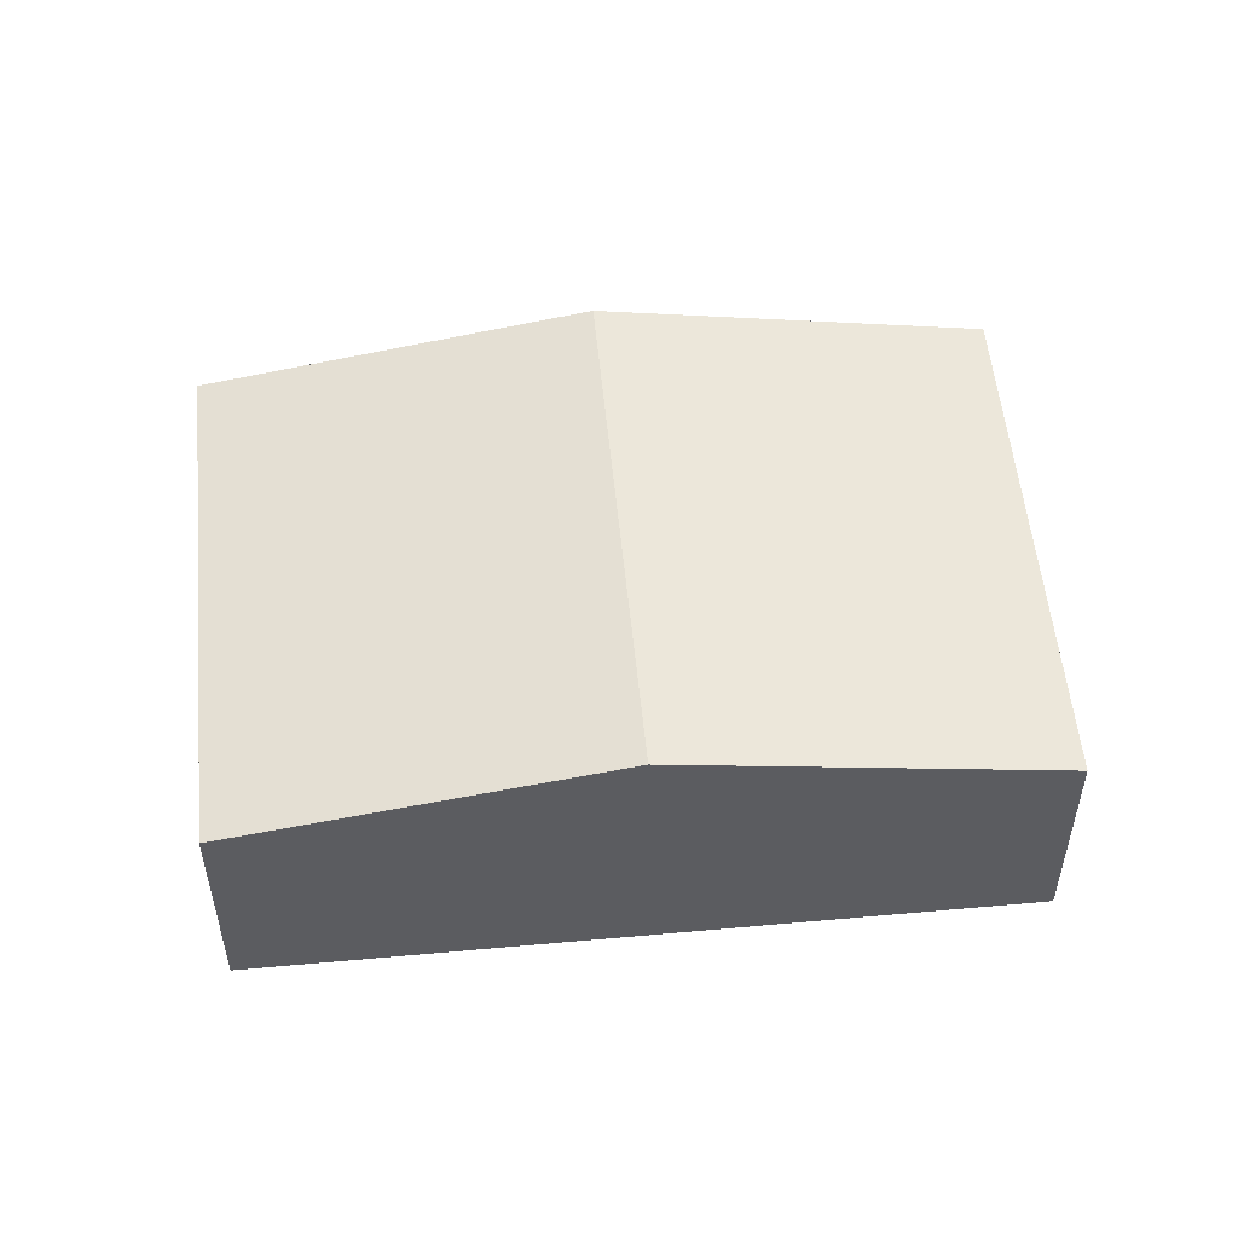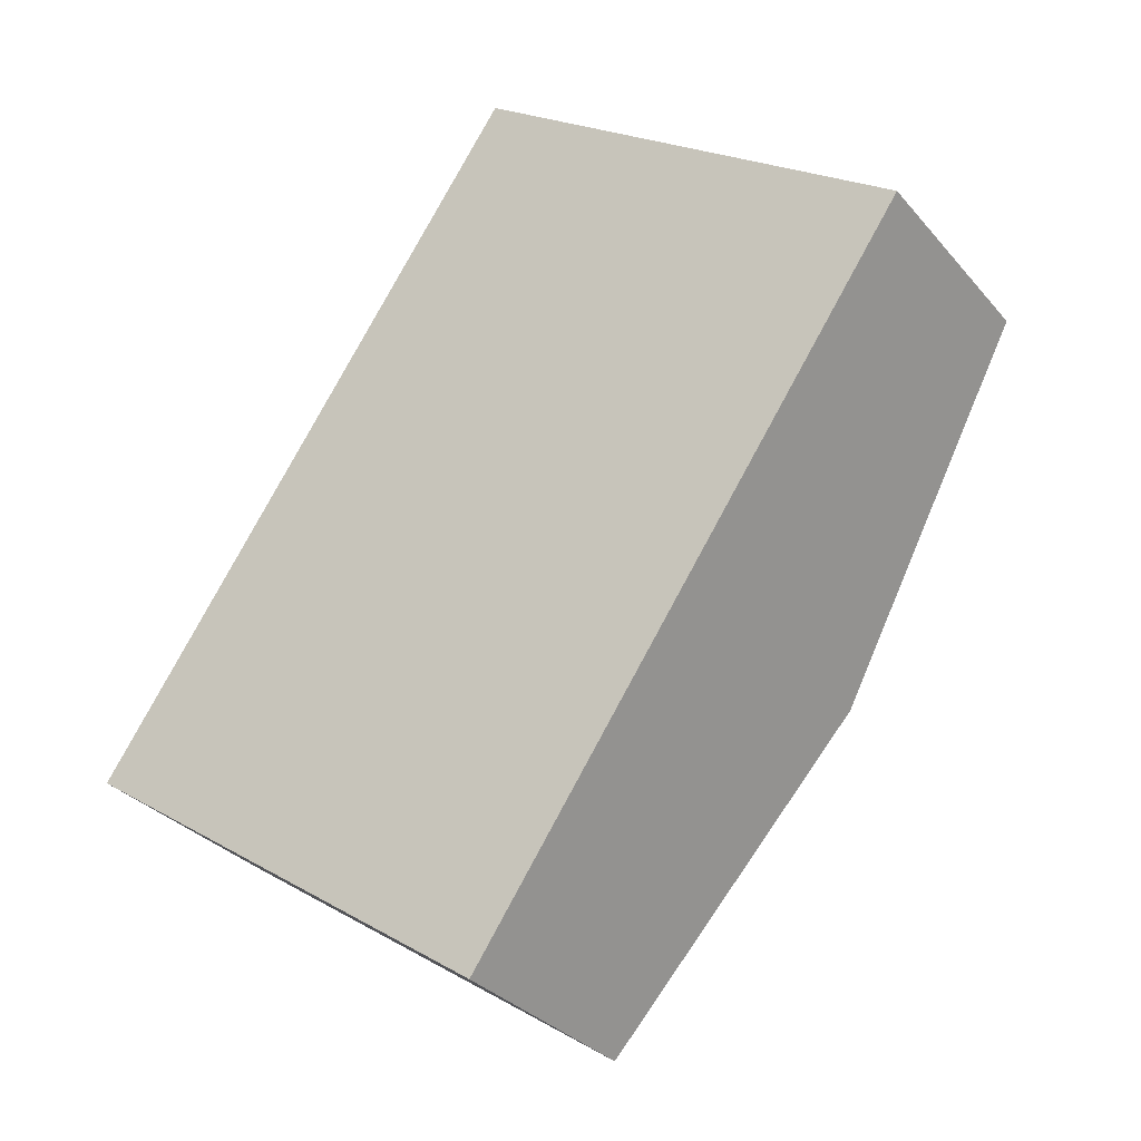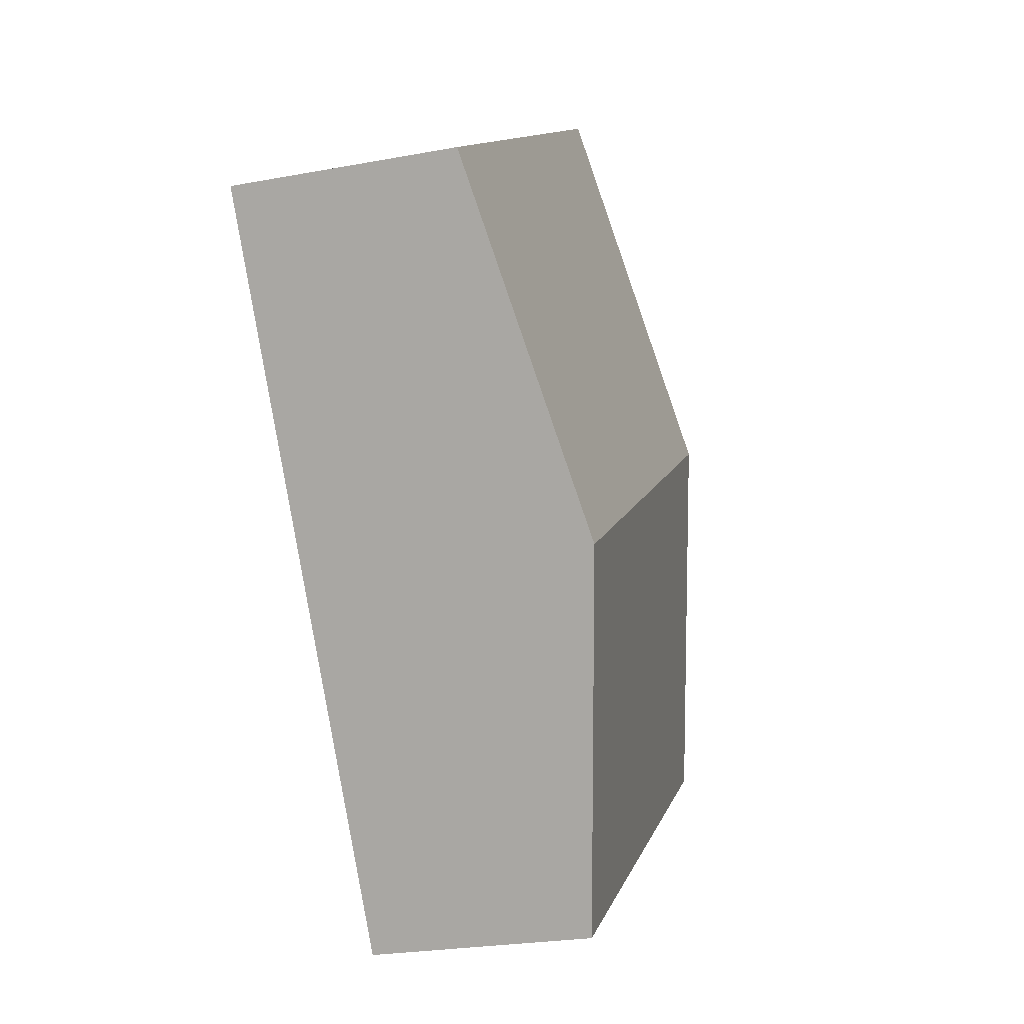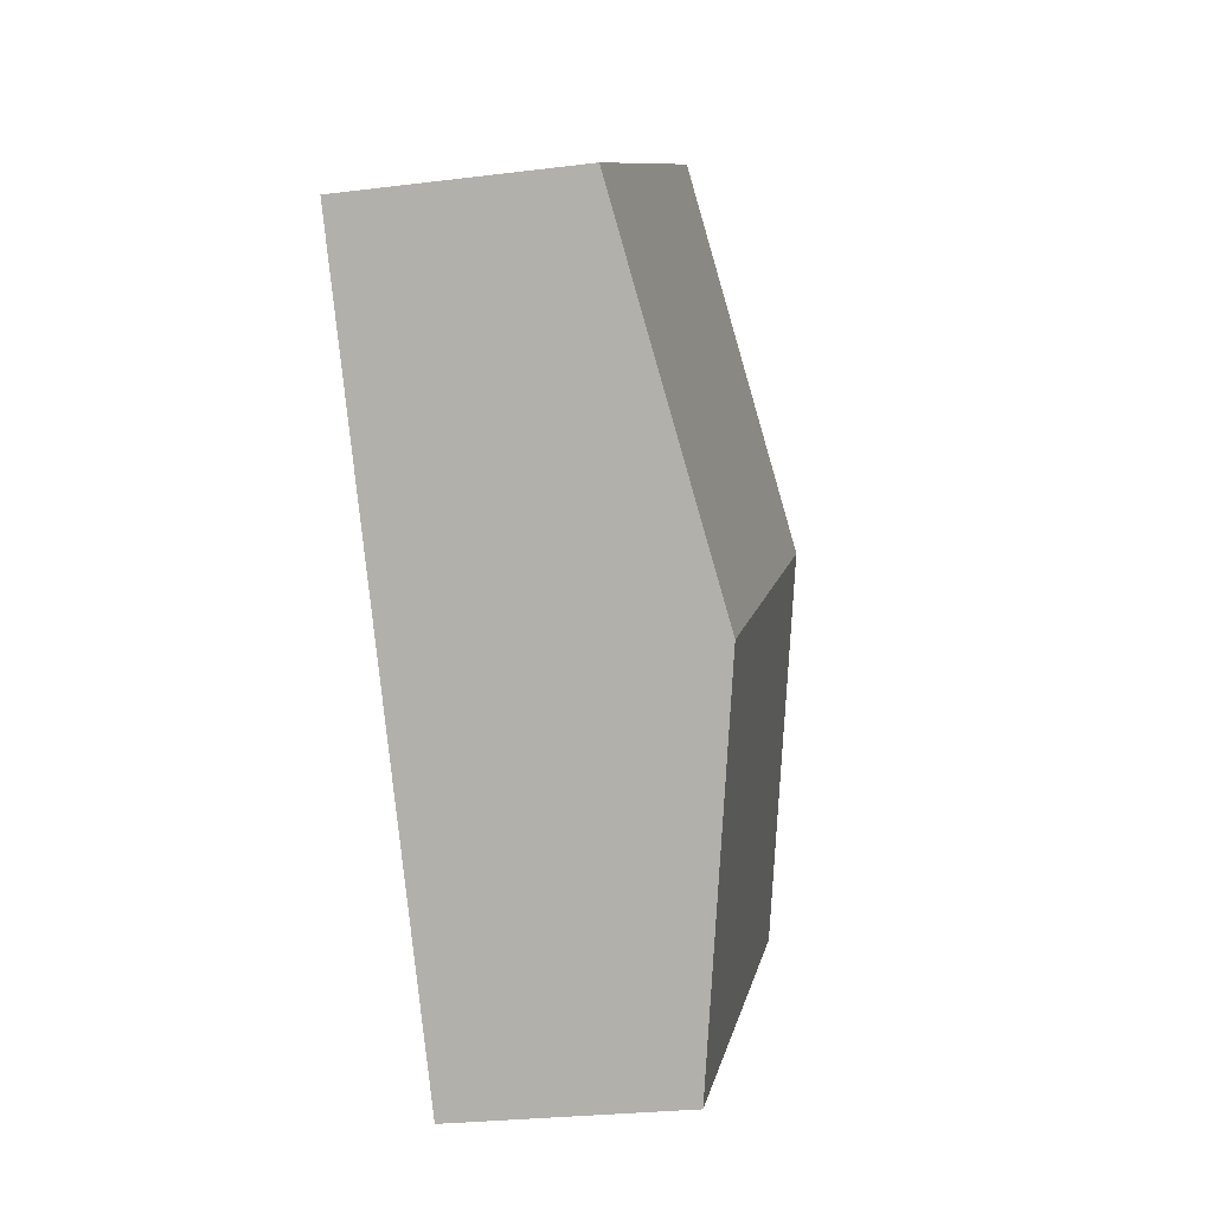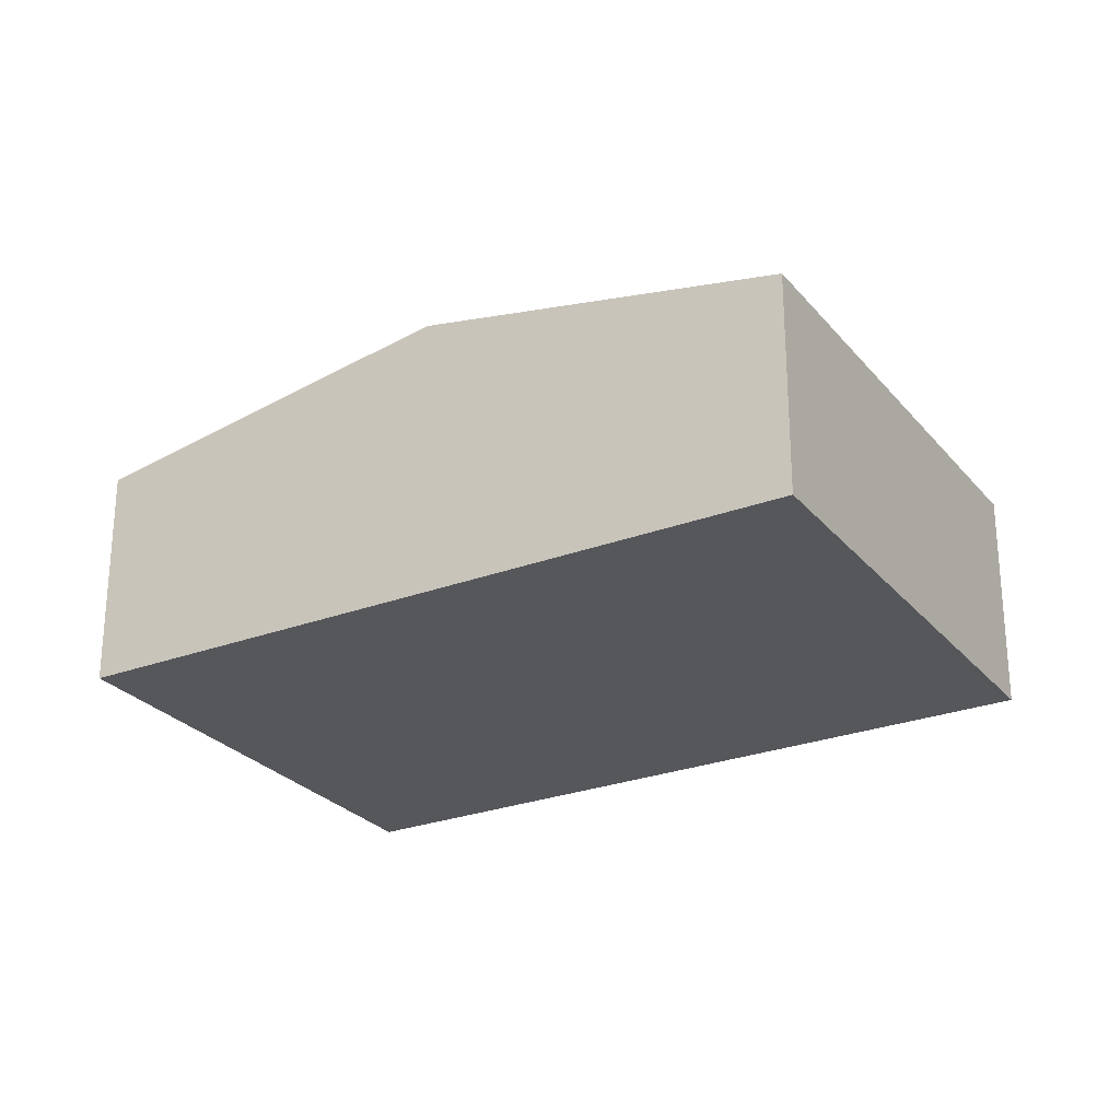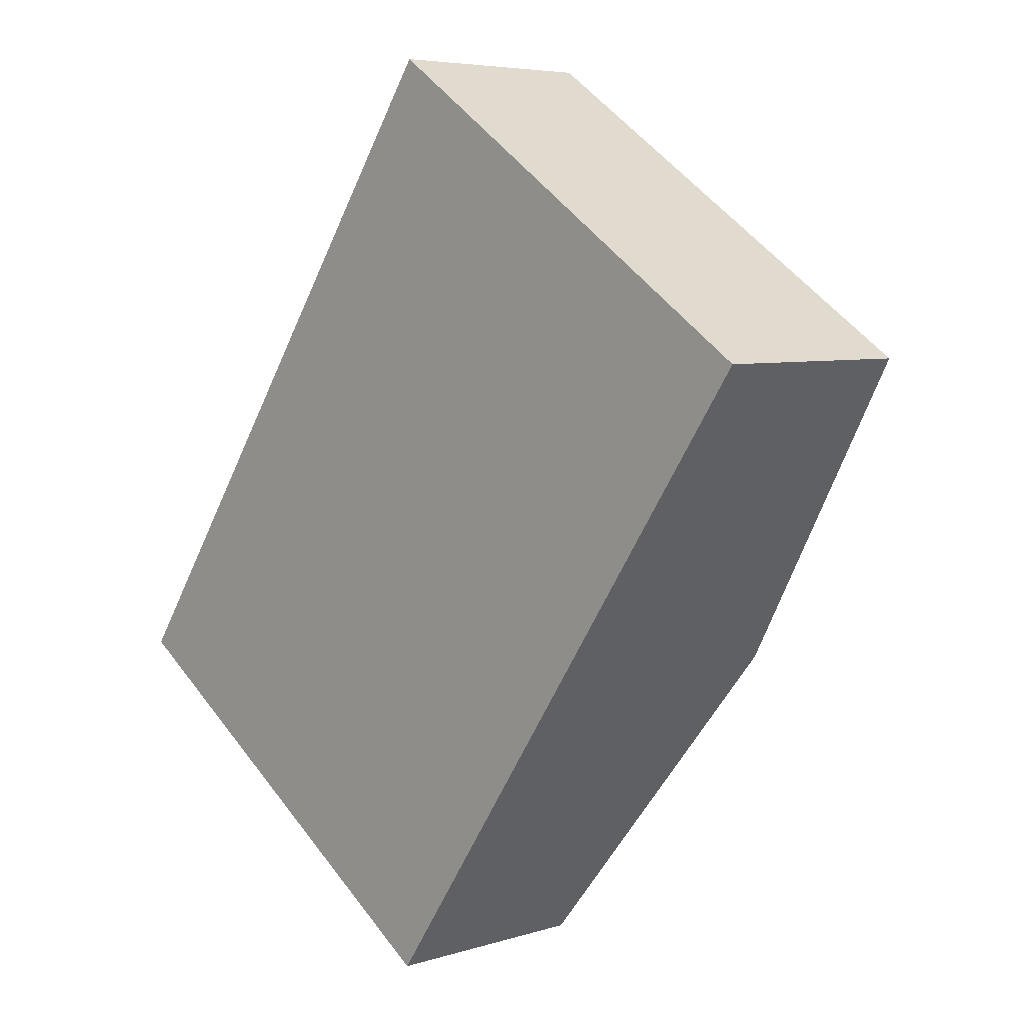
<metadata>
{"format":"obj","ext":"obj","renderer":"f3d","projection":"perspective","resolution":1024,"background":"white","views":[{"elev":54.1,"azim":119.0,"up":"+Y"},{"elev":-30.9,"azim":32.7,"up":"+Z"},{"elev":-24.6,"azim":107.1,"up":"+Z"},{"elev":-26.2,"azim":101.2,"up":"+Z"},{"elev":-26.6,"azim":-25.0,"up":"+Y"},{"elev":5.6,"azim":46.0,"up":"+Z"}]}
</metadata>
<code>
v  9.288 2.437 3.681
v  2.348 3.159 3.417
v  4.695 2.437 6.835
v  6.941 3.159 0.263
v  0 2.437 1.492e-16
v  4.594 2.437 -3.155
v  4.594 1.932e-16 -3.155
v  0 0 0
v  2.348 -2.092e-16 3.417
v  4.695 -4.185e-16 6.835
v  9.288 -2.254e-16 3.681
v  6.941 -1.61e-17 0.263
g defaultobject
f 1 2 3
f 2 1 4
f 5 4 6
f 4 5 2
f 7 5 6
f 5 7 8
f 8 2 5
f 2 8 9
f 2 9 3
f 3 9 10
f 10 1 3
f 1 10 11
f 4 7 6
f 7 4 12
f 12 4 1
f 12 1 11
f 9 11 10
f 11 9 8
f 11 8 12
f 12 8 7

</code>
